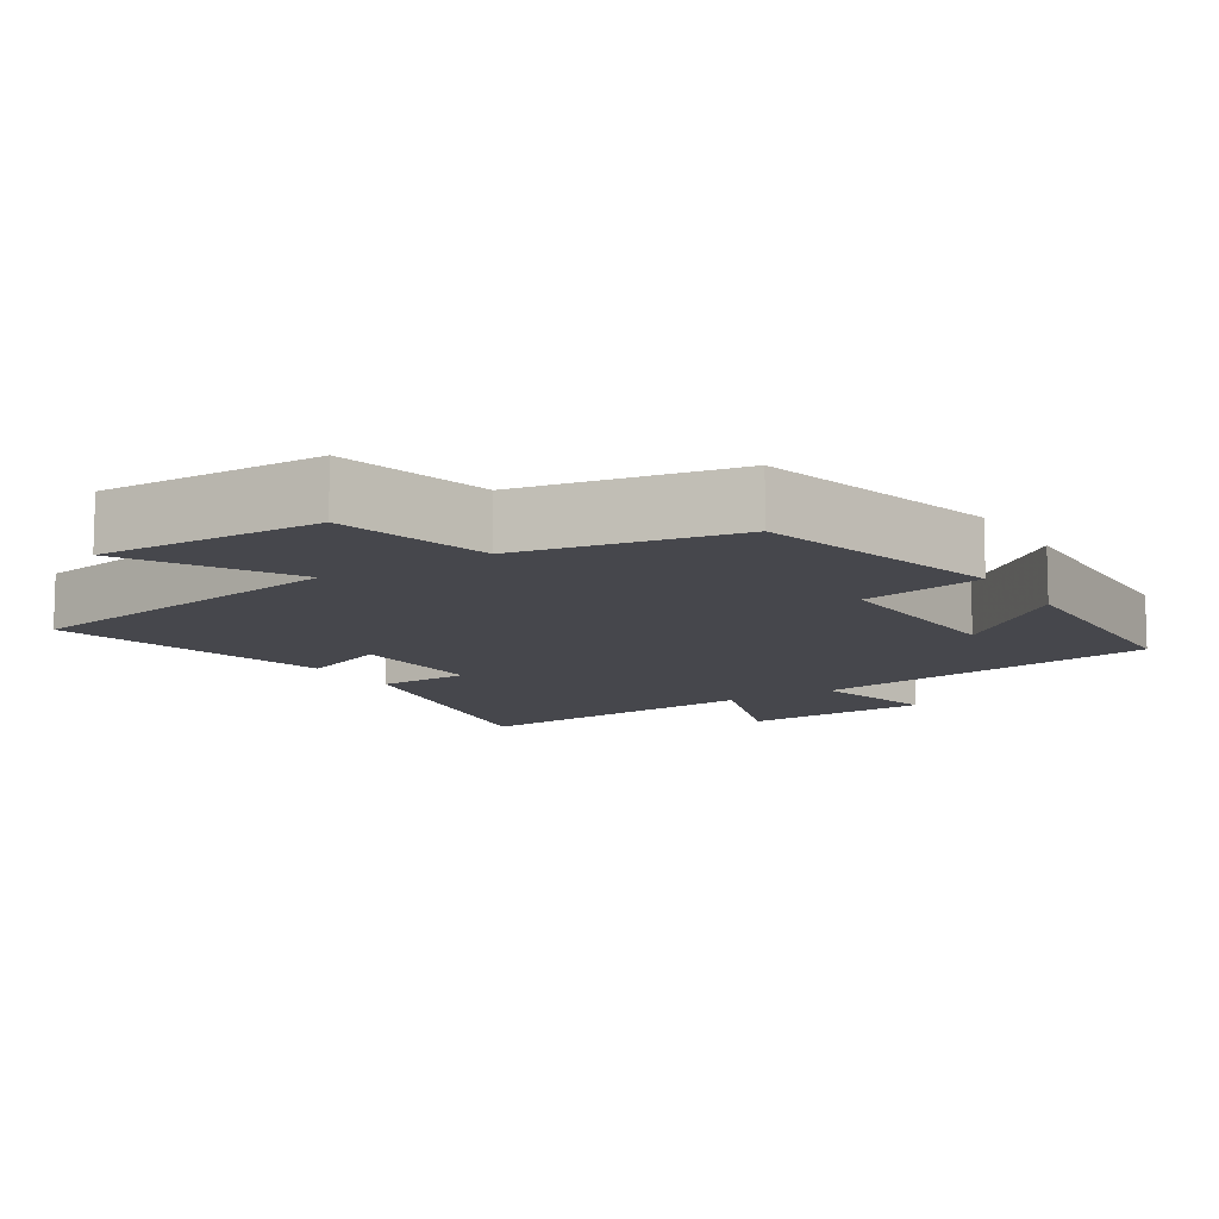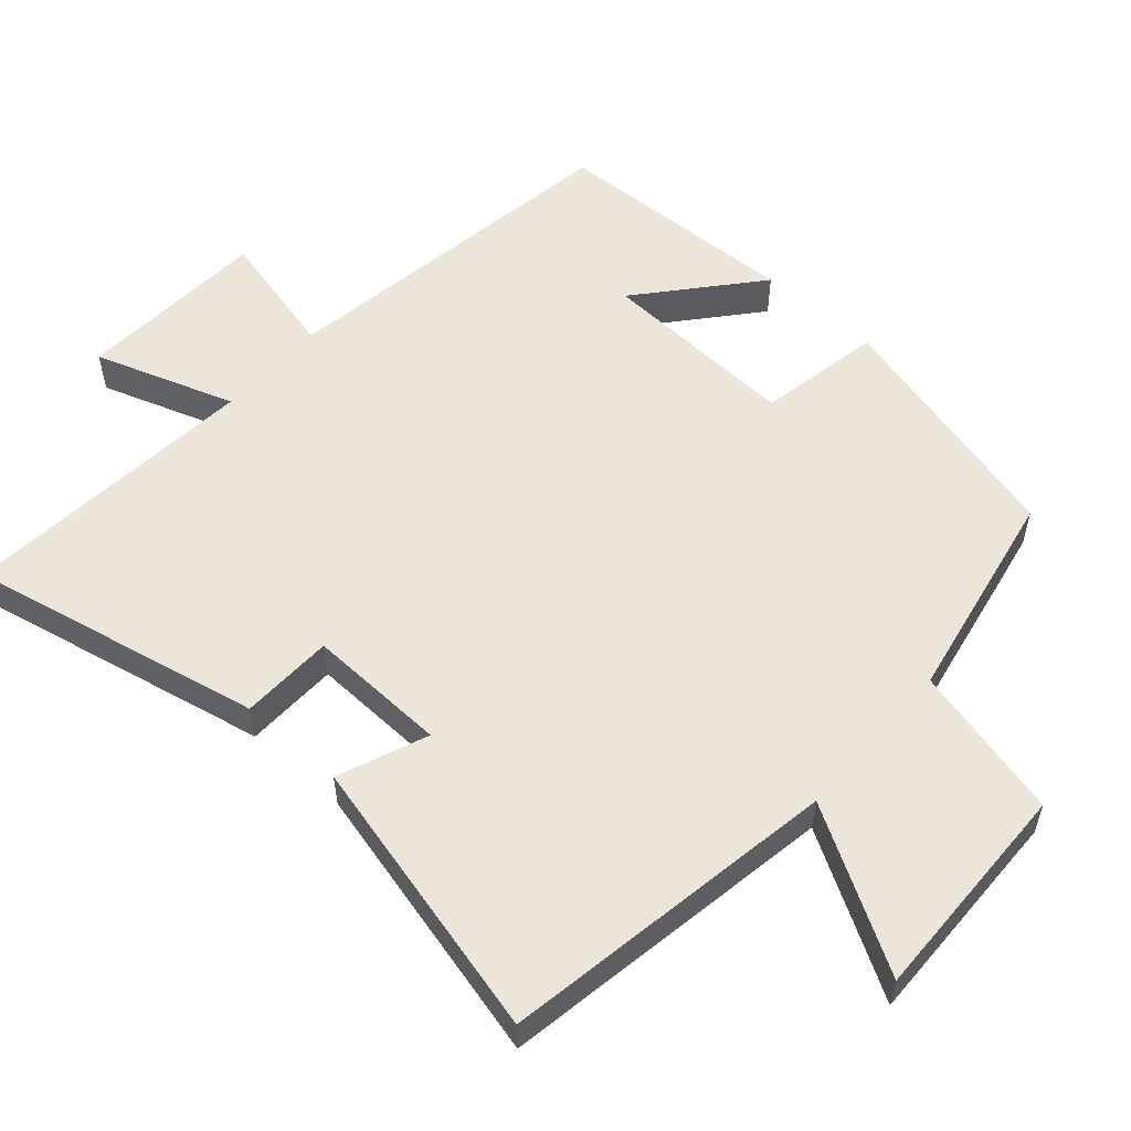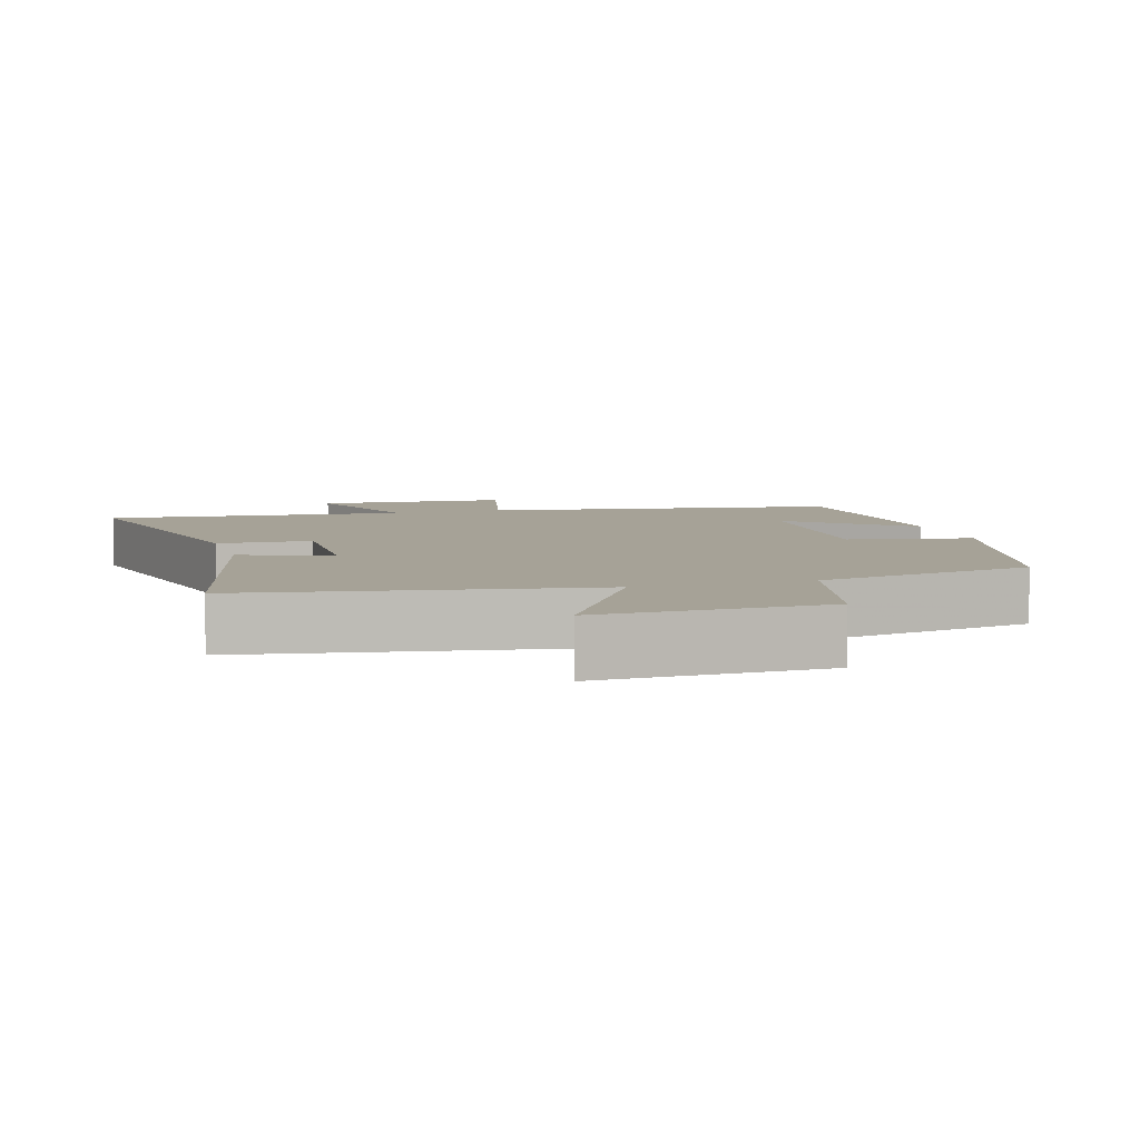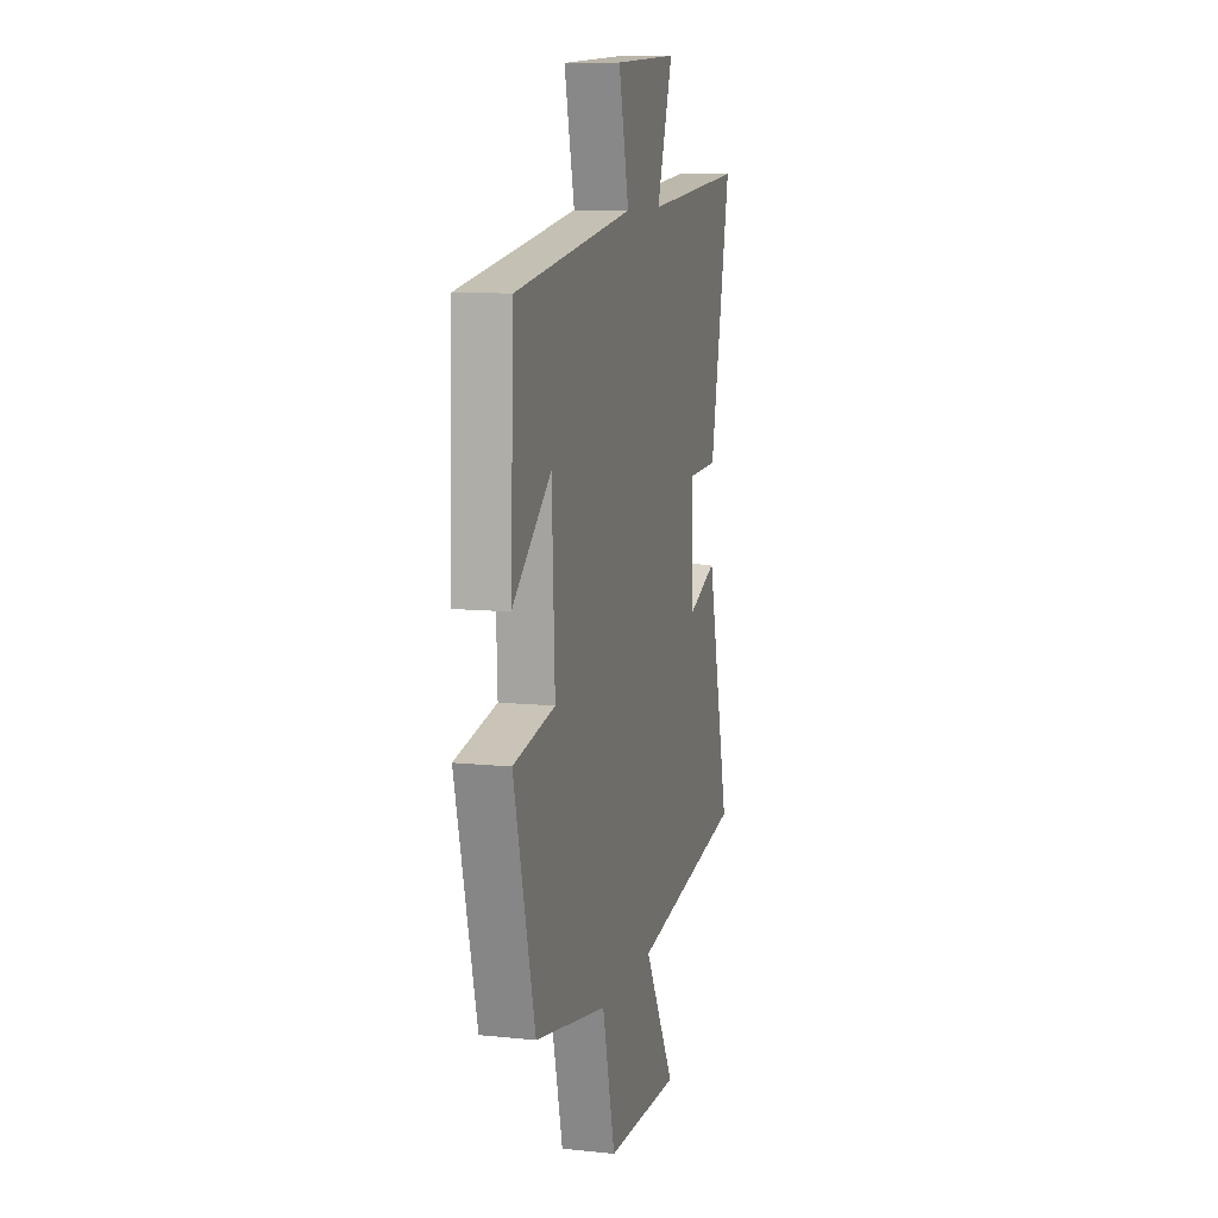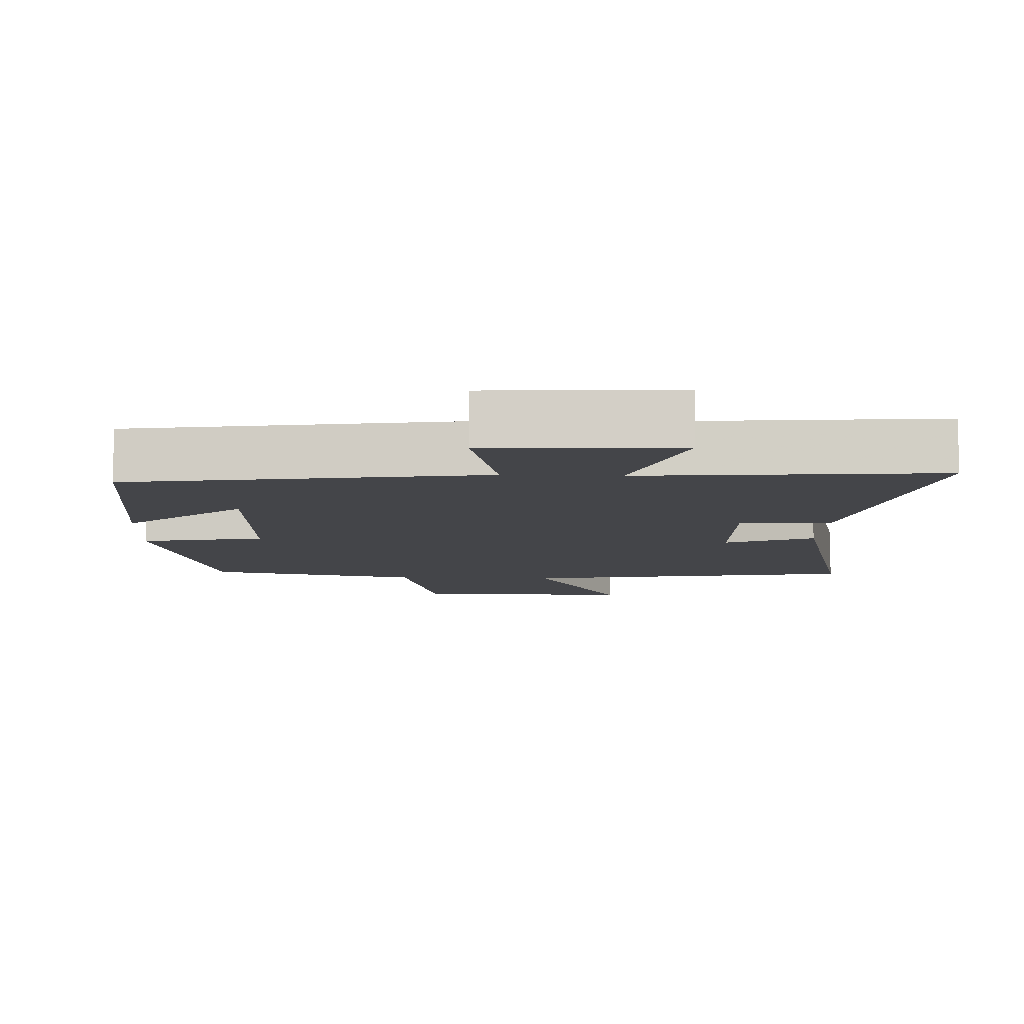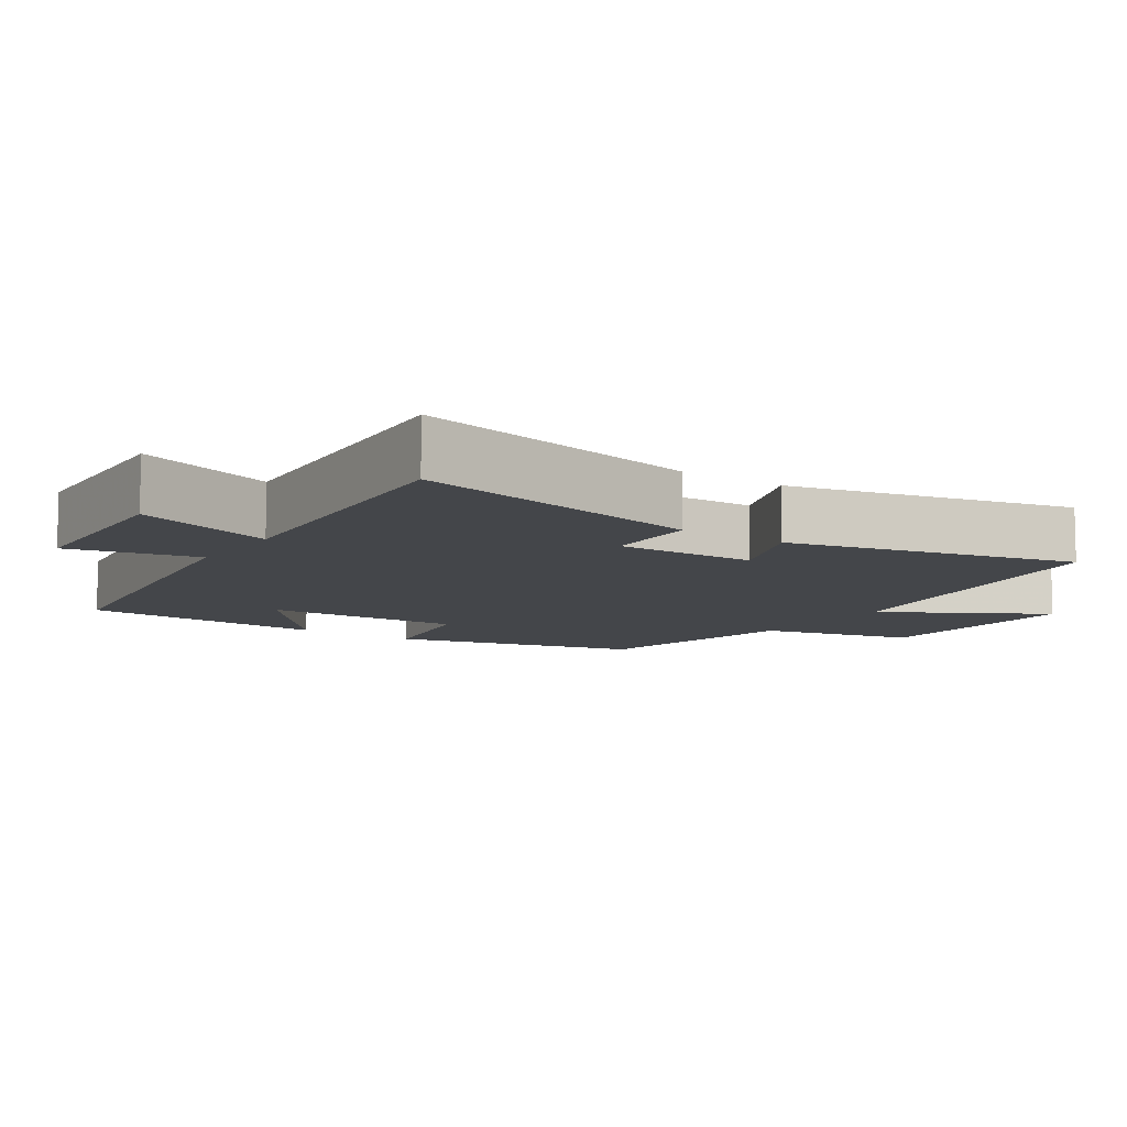
<metadata>
{"format":"obj","ext":"obj","renderer":"f3d","projection":"perspective","resolution":1024,"background":"white","views":[{"elev":-10.9,"azim":-147.7,"up":"+Y"},{"elev":55.8,"azim":131.5,"up":"+Y"},{"elev":6.4,"azim":163.5,"up":"+Y"},{"elev":10.0,"azim":-75.1,"up":"+Z"},{"elev":-9.1,"azim":-2.5,"up":"+Y"},{"elev":-9.4,"azim":55.6,"up":"+Y"}]}
</metadata>
<code>
v 0.597 0.07 -0.422
v 0.125 0.07 -0.5
v 0.254 0.07 -0.724
v -0.058 0.07 -0.716
v -0.111 0.07 -0.5
v -0.412 0.07 -0.442
v -0.5 0.07 -0.096
v -0.327 0.07 -0.063
v -0.339 0.07 0.215
v -0.5 0.07 0.078
v -0.485 0.07 0.424
v 0.01 0.07 0.5
v -0.033 0.07 0.68
v 0.235 0.07 0.696
v 0.168 0.07 0.5
v 0.588 0.07 0.538
v 0.5 0.07 0.126
v 0.369 0.07 0.122
v 0.375 0.07 -0.074
v 0.5 0.07 -0.024
v 0.597 0 -0.422
v 0.125 0 -0.5
v 0.254 0 -0.724
v -0.058 0 -0.716
v -0.111 0 -0.5
v -0.412 0 -0.442
v -0.5 0 -0.096
v -0.327 0 -0.063
v -0.339 0 0.215
v -0.5 0 0.078
v -0.485 0 0.424
v 0.01 0 0.5
v -0.033 0 0.68
v 0.235 0 0.696
v 0.168 0 0.5
v 0.588 0 0.538
v 0.5 0 0.126
v 0.369 0 0.122
v 0.375 0 -0.074
v 0.5 0 -0.024
f 19 20 1 2
f 18 19 2
f 15 16 17 18
f 15 18 2
f 12 13 14 15
f 12 15 2
f 9 10 11
f 9 11 12
f 8 9 12 2
f 7 8 2
f 6 7 2
f 5 6 2
f 2 3 4 5
f 22 21 40 39
f 22 39 38
f 38 37 36 35
f 22 38 35
f 35 34 33 32
f 22 35 32
f 31 30 29
f 32 31 29
f 22 32 29 28
f 22 28 27
f 22 27 26
f 22 26 25
f 25 24 23 22
f 1 21 22 2
f 2 22 23 3
f 3 23 24 4
f 4 24 25 5
f 5 25 26 6
f 6 26 27 7
f 7 27 28 8
f 8 28 29 9
f 9 29 30 10
f 10 30 31 11
f 11 31 32 12
f 12 32 33 13
f 13 33 34 14
f 14 34 35 15
f 15 35 36 16
f 16 36 37 17
f 17 37 38 18
f 18 38 39 19
f 19 39 40 20
f 20 40 21 1

</code>
